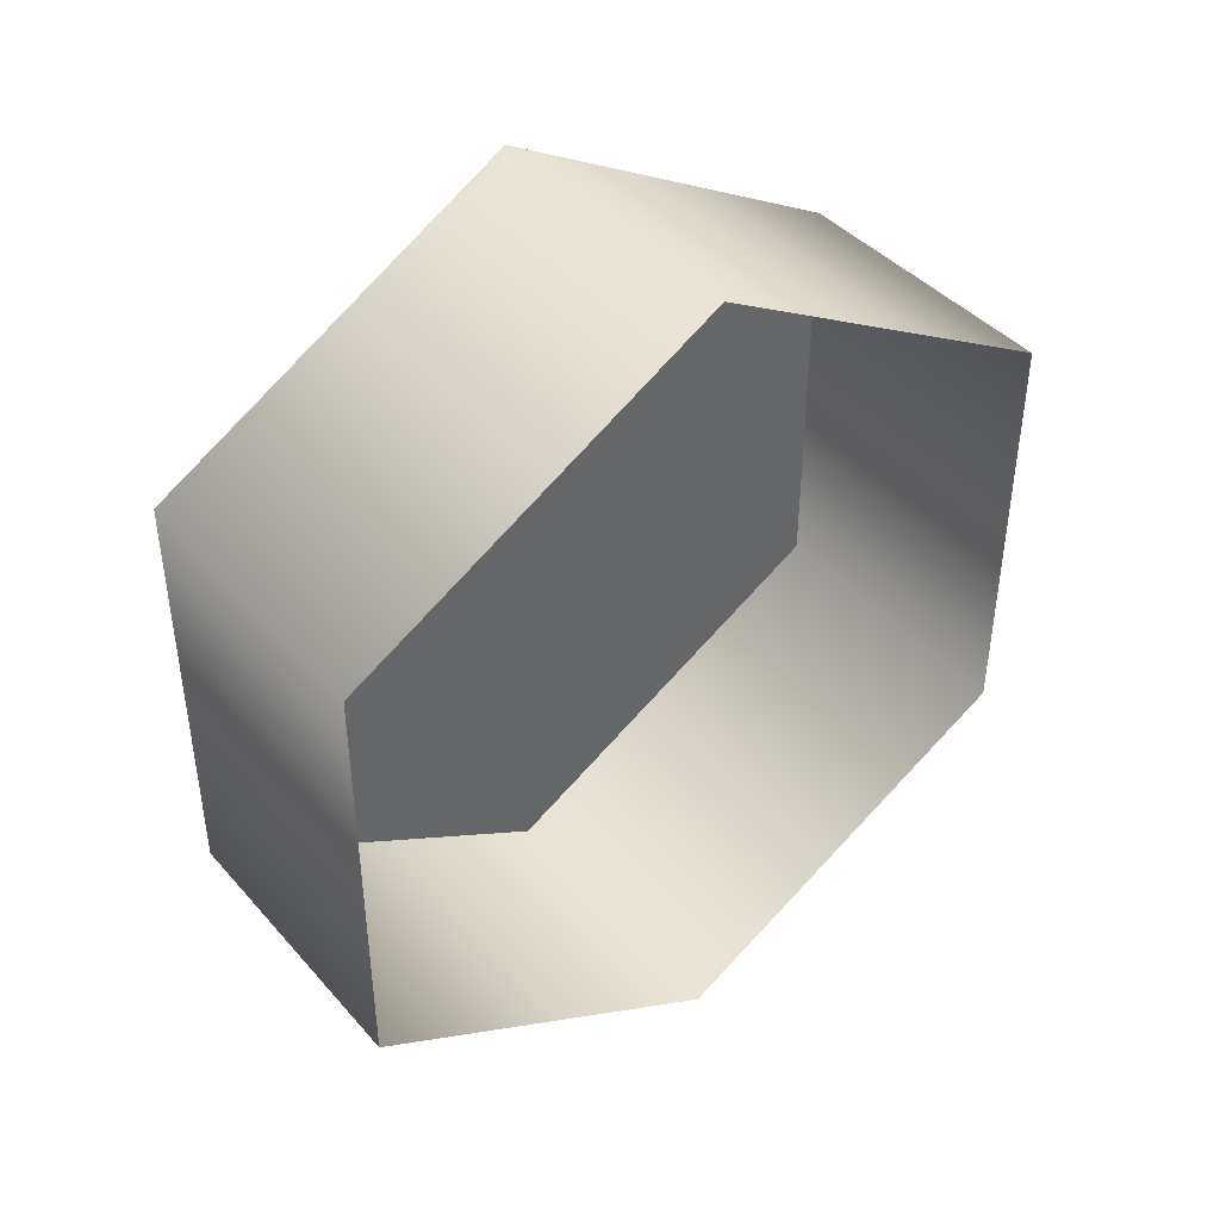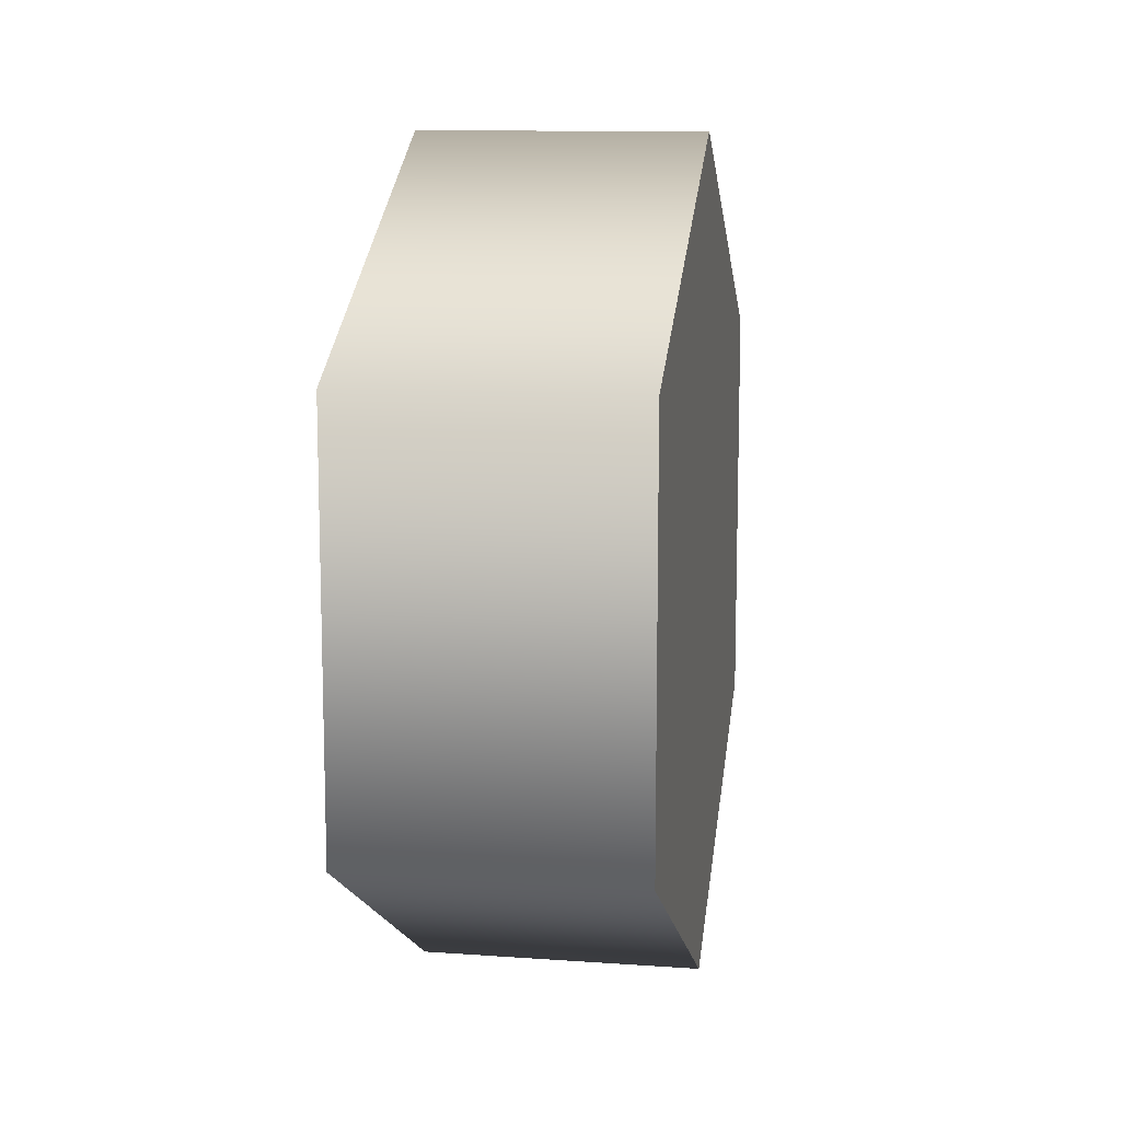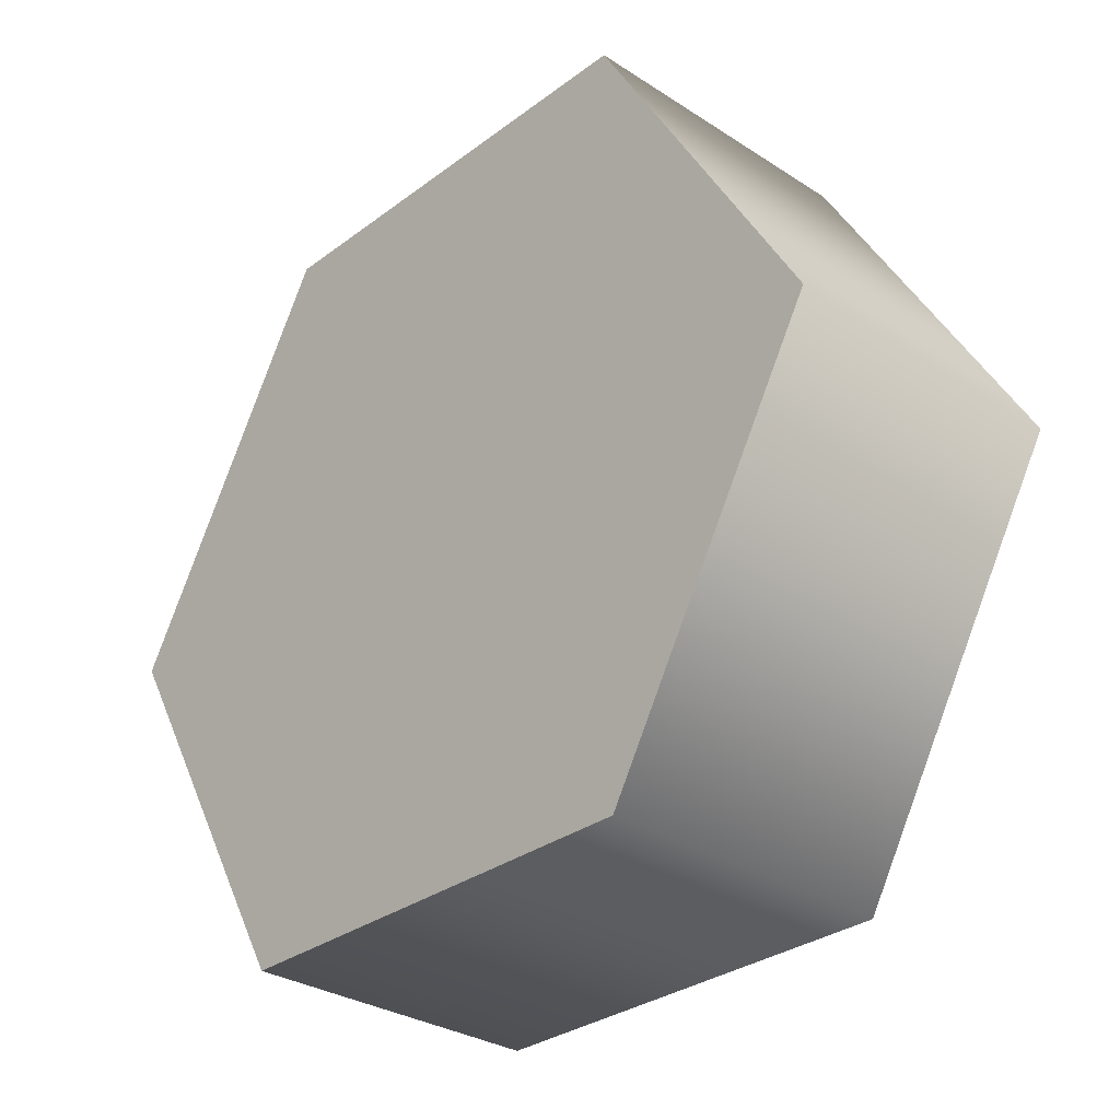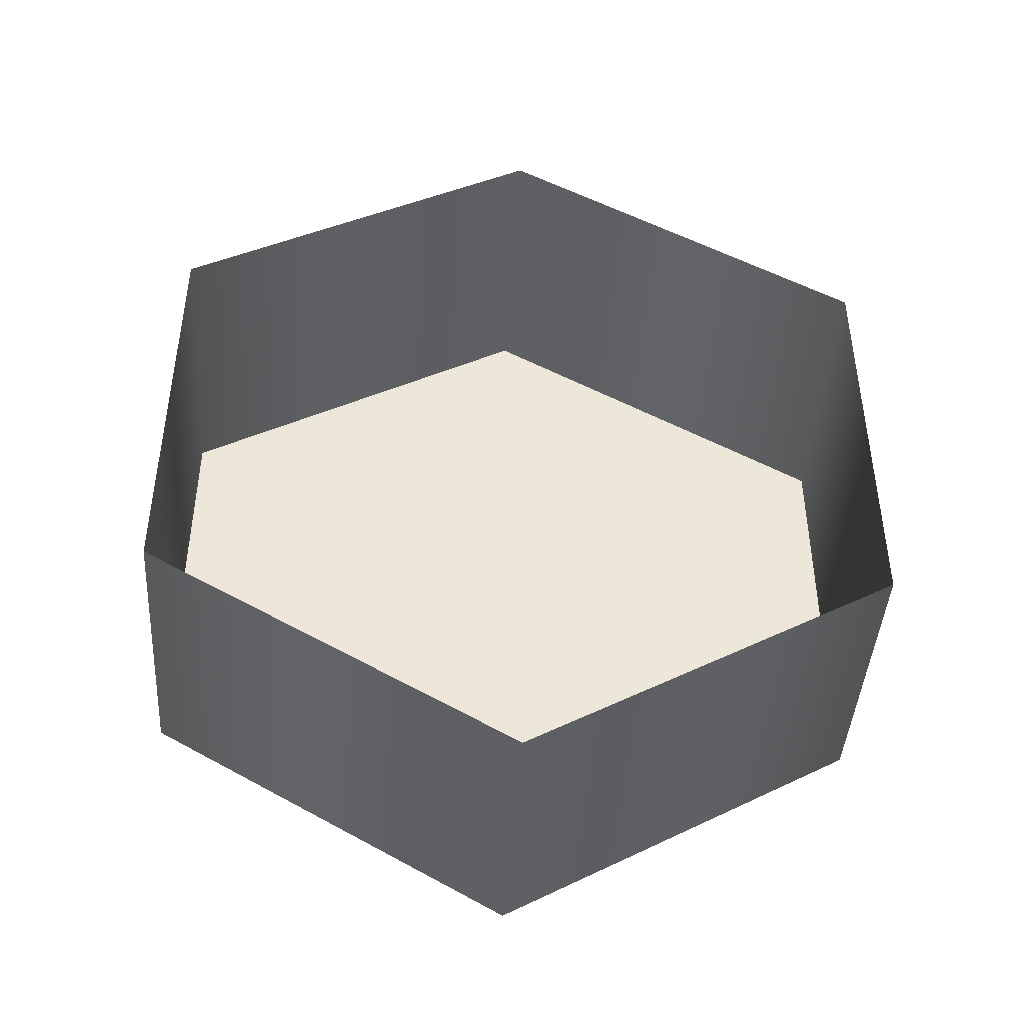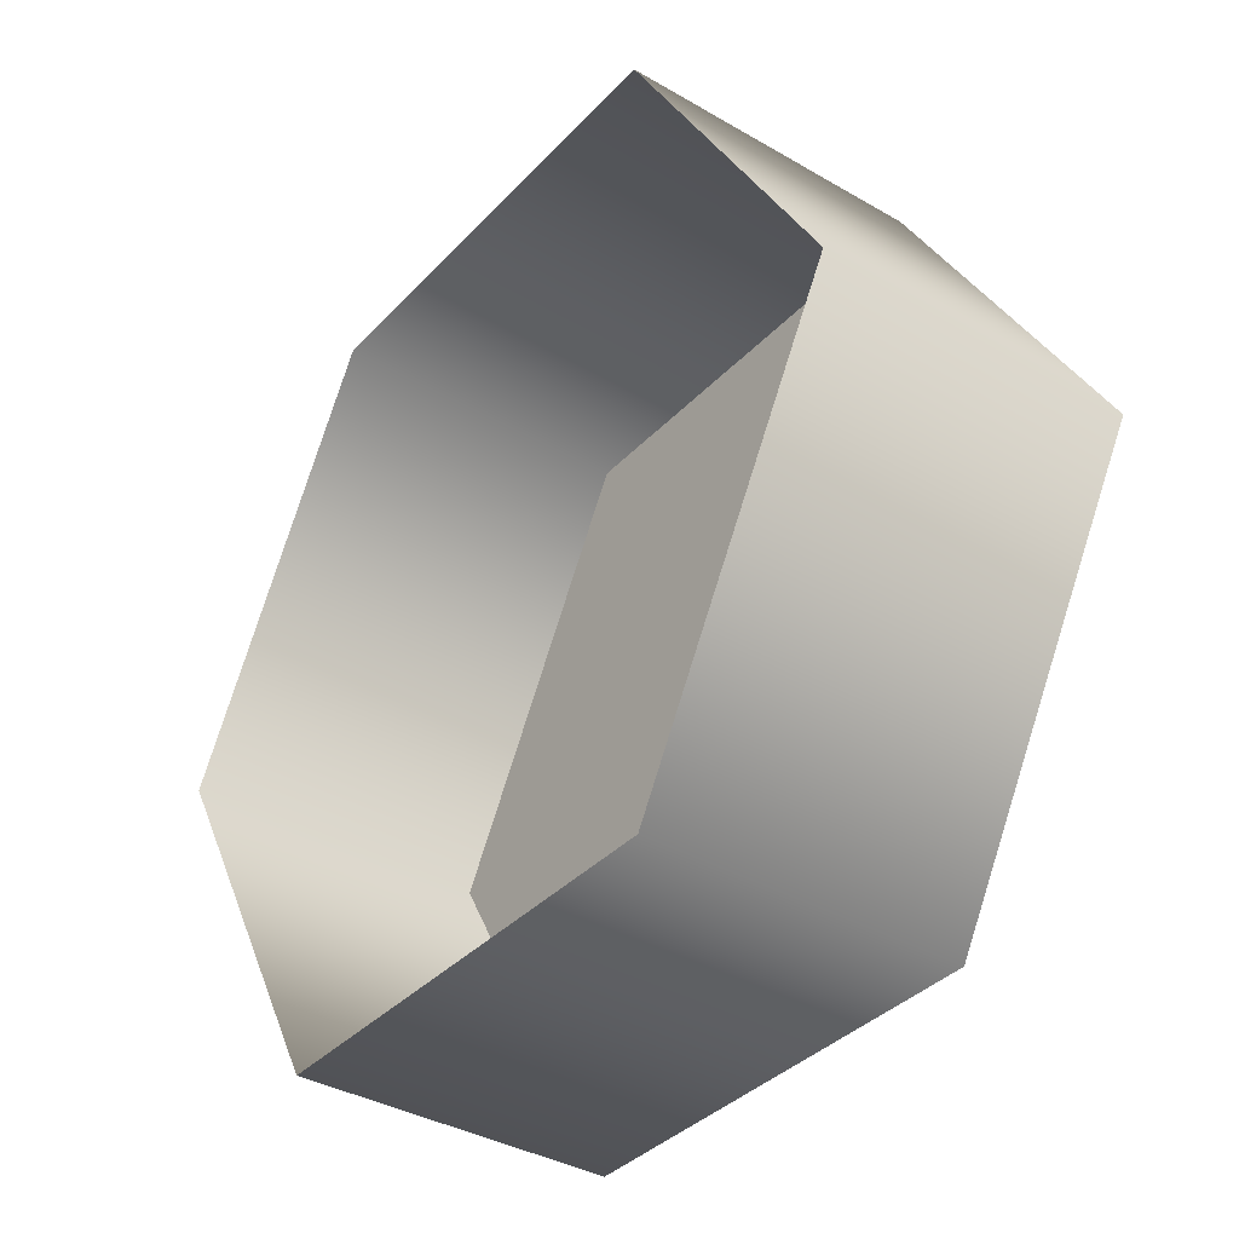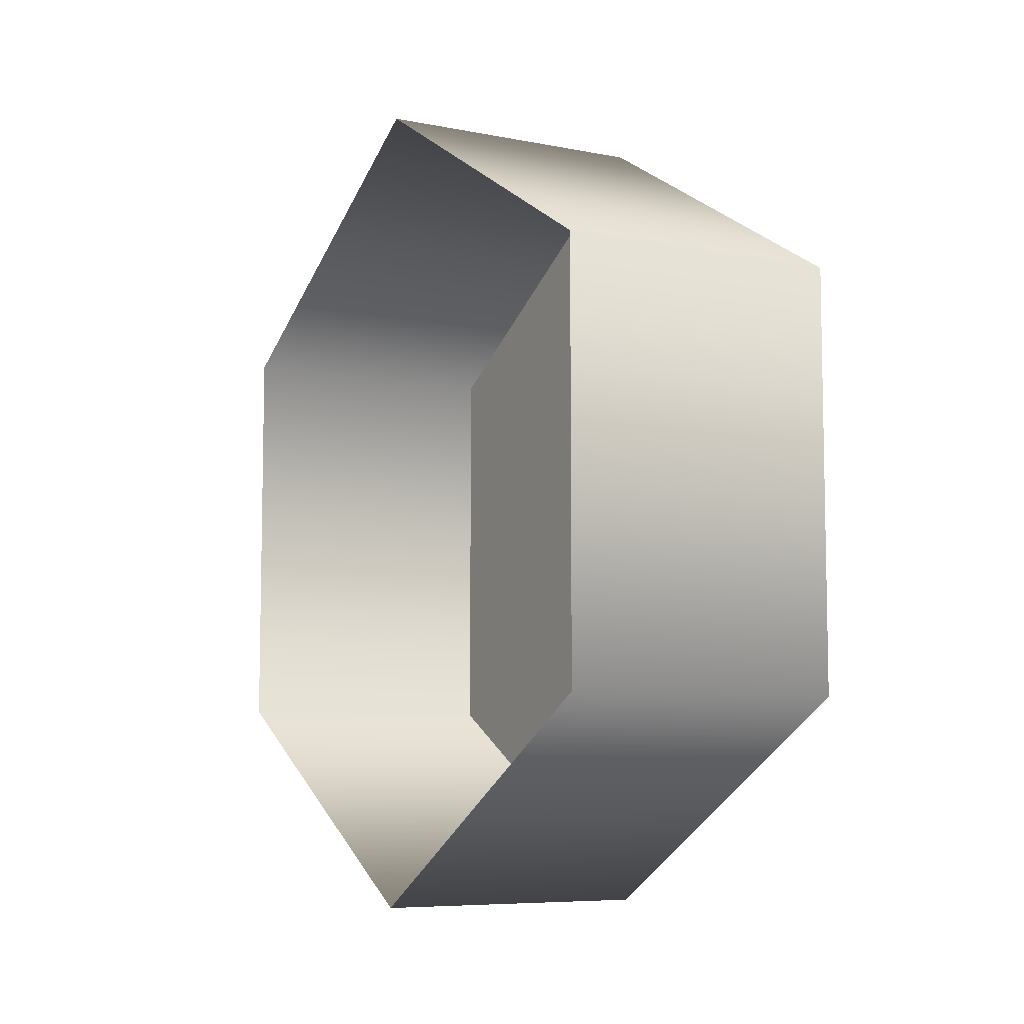
<metadata>
{"format":"obj","ext":"obj","renderer":"f3d","projection":"perspective","resolution":1024,"background":"white","views":[{"elev":42.1,"azim":52.4,"up":"+Z"},{"elev":11.0,"azim":-170.3,"up":"+Z"},{"elev":-30.6,"azim":-43.0,"up":"+Y"},{"elev":-43.4,"azim":86.2,"up":"+Z"},{"elev":-36.8,"azim":143.0,"up":"+Y"},{"elev":-7.3,"azim":150.7,"up":"+Z"}]}
</metadata>
<code>
v -1.305 2.273 1.123
v -1.223 2.273 1.123
v -1.305 2.273 1.003
v -1.223 2.273 1.003
v -1.305 2.169 0.9427
v -1.223 2.169 0.9427
v -1.305 2.169 0.9427
v -1.223 2.169 0.9427
v -1.305 2.065 1.003
v -1.223 2.065 1.003
v -1.305 2.065 1.123
v -1.223 2.065 1.123
v -1.305 2.169 1.183
v -1.223 2.169 1.183
v -1.305 2.169 1.183
v -1.223 2.169 1.183
v -1.305 2.169 1.183
v -1.305 2.273 1.123
v -1.305 2.065 1.123
v -1.305 2.169 0.9427
v -1.305 2.273 1.003
v -1.305 2.065 1.003
g group_136_140627822985456
f 1 2 3
f 2 4 3
f 3 4 5
f 4 6 5
f 7 8 9
f 8 10 9
f 9 10 11
f 10 12 11
f 11 12 13
f 12 14 13
f 15 16 1
f 16 2 1
f 17 18 19
f 19 18 20
f 18 21 20
f 20 22 19

</code>
